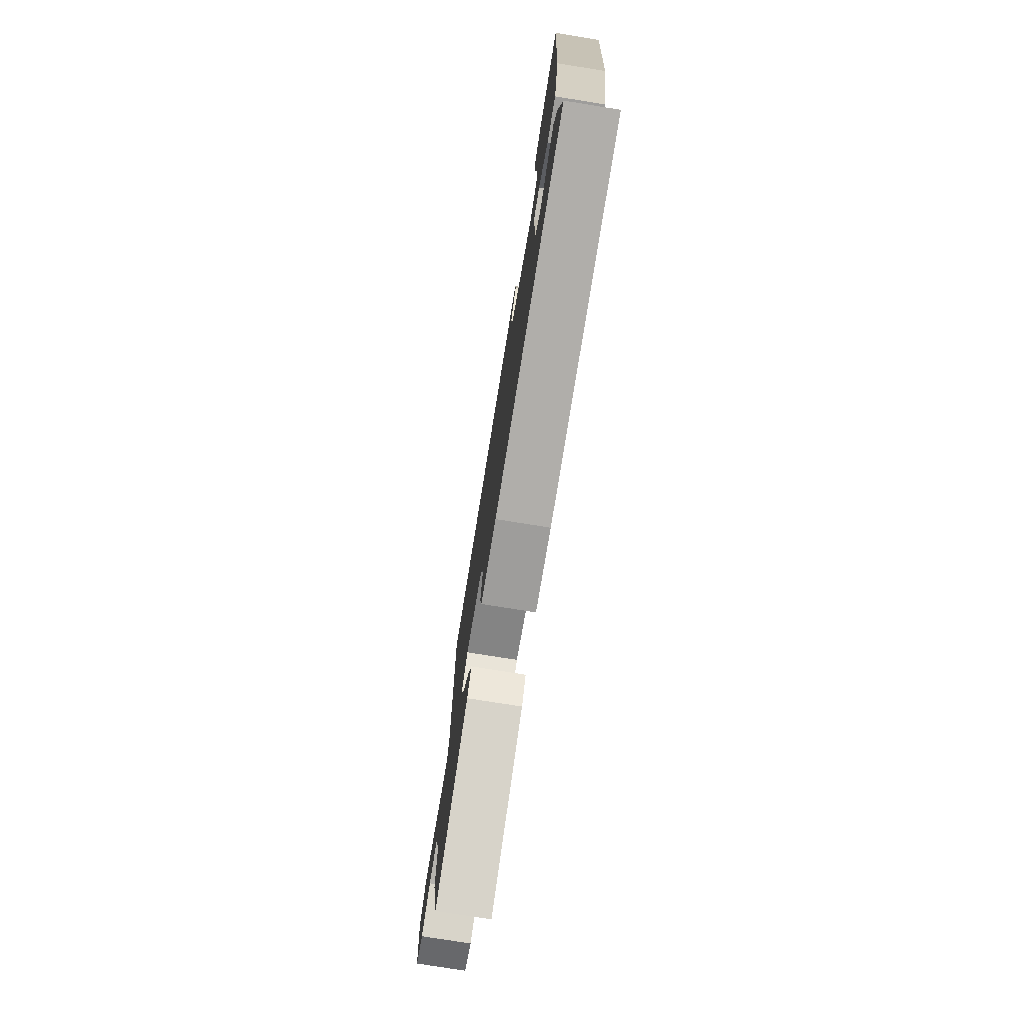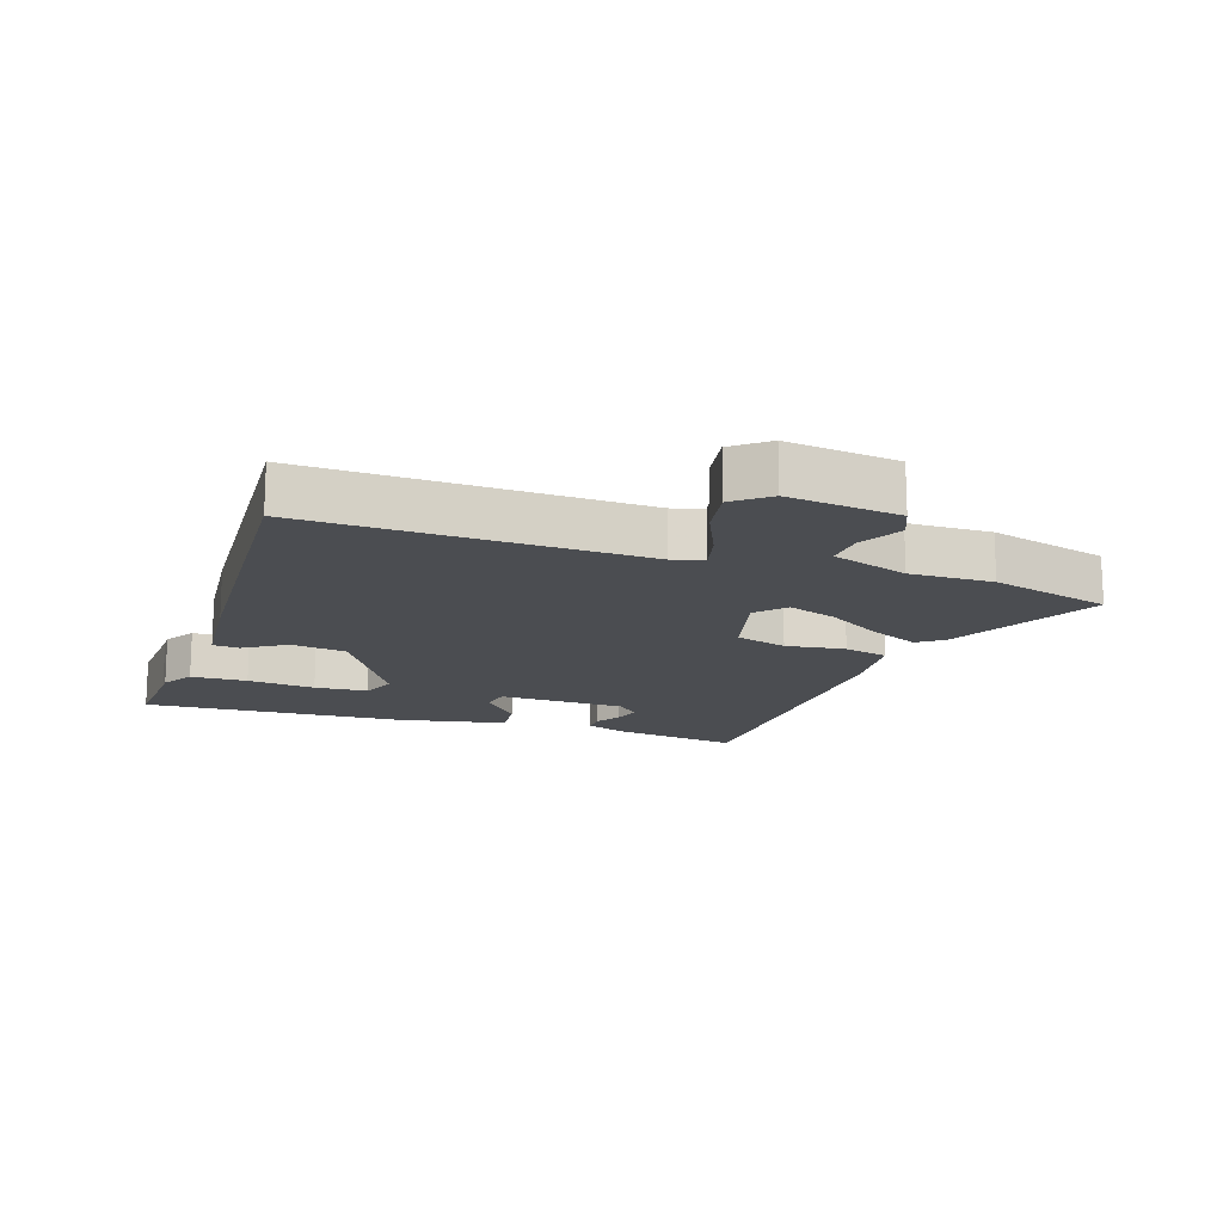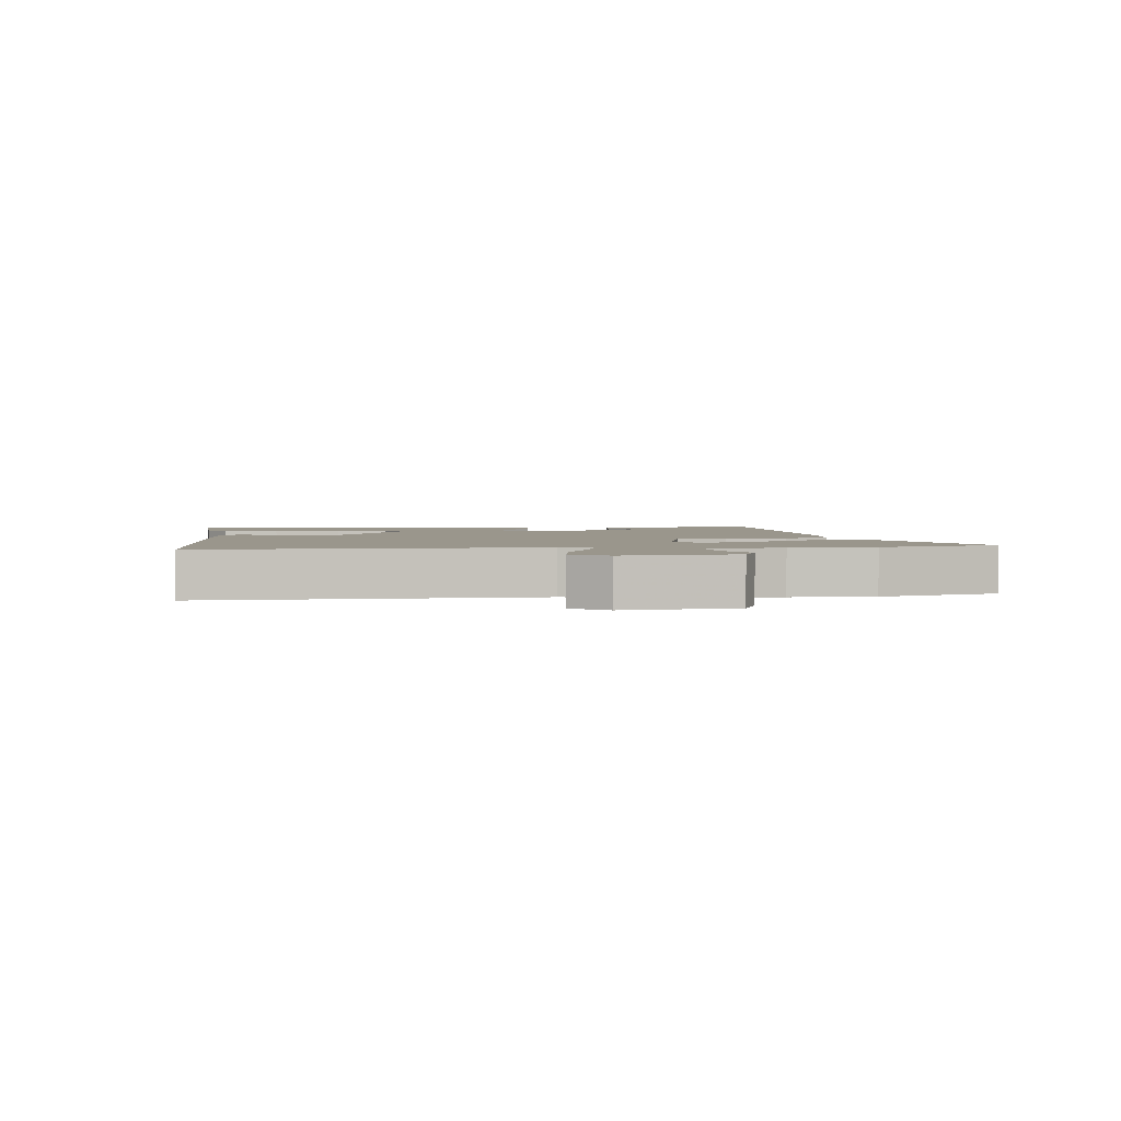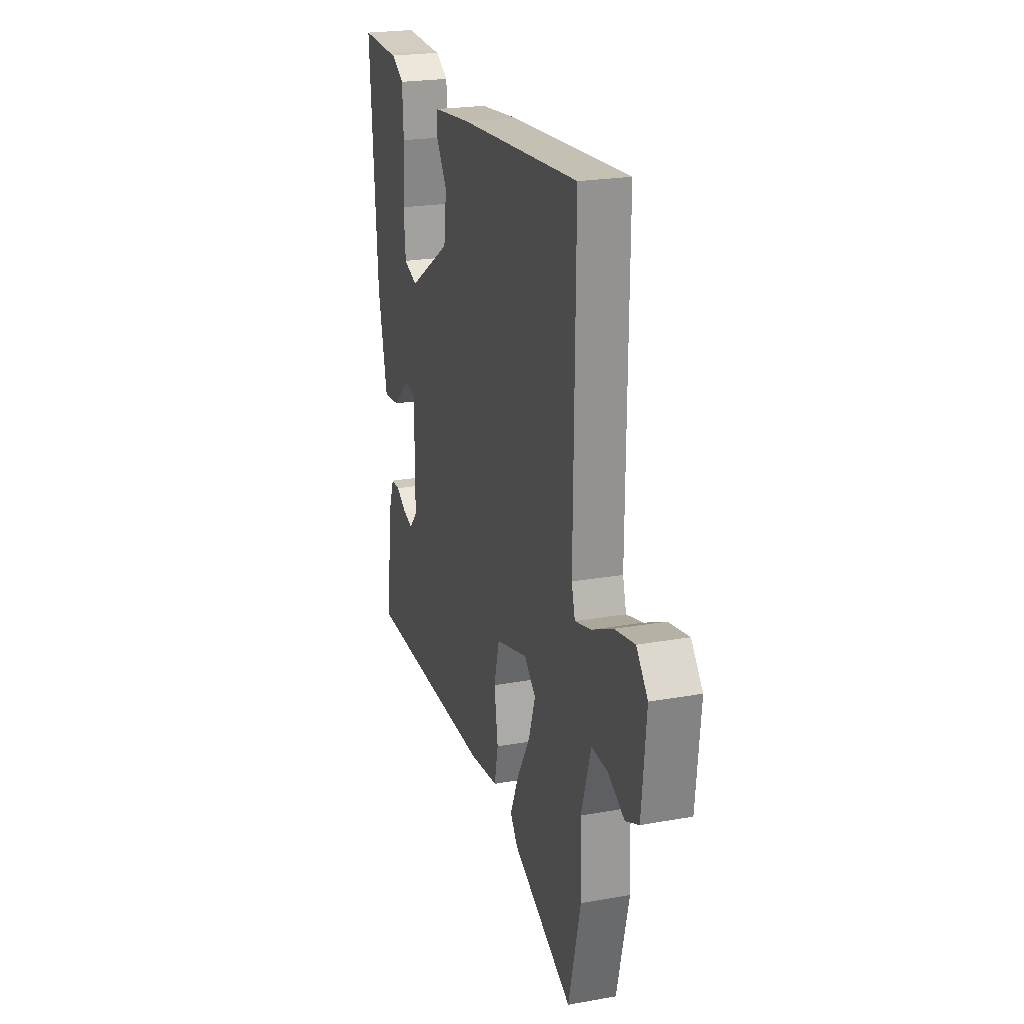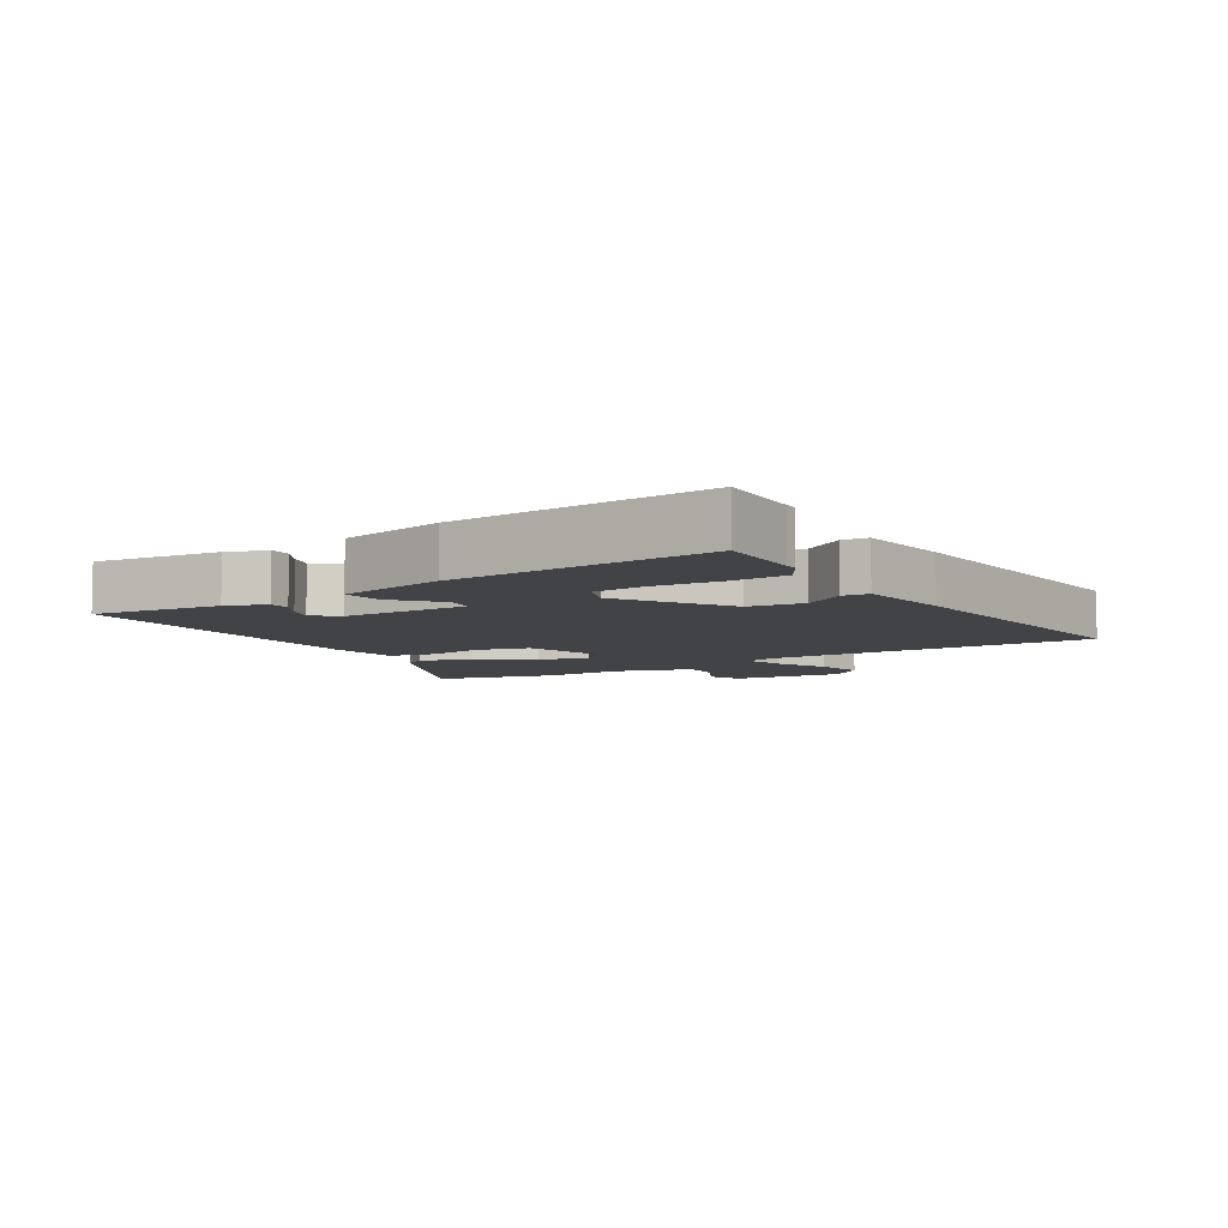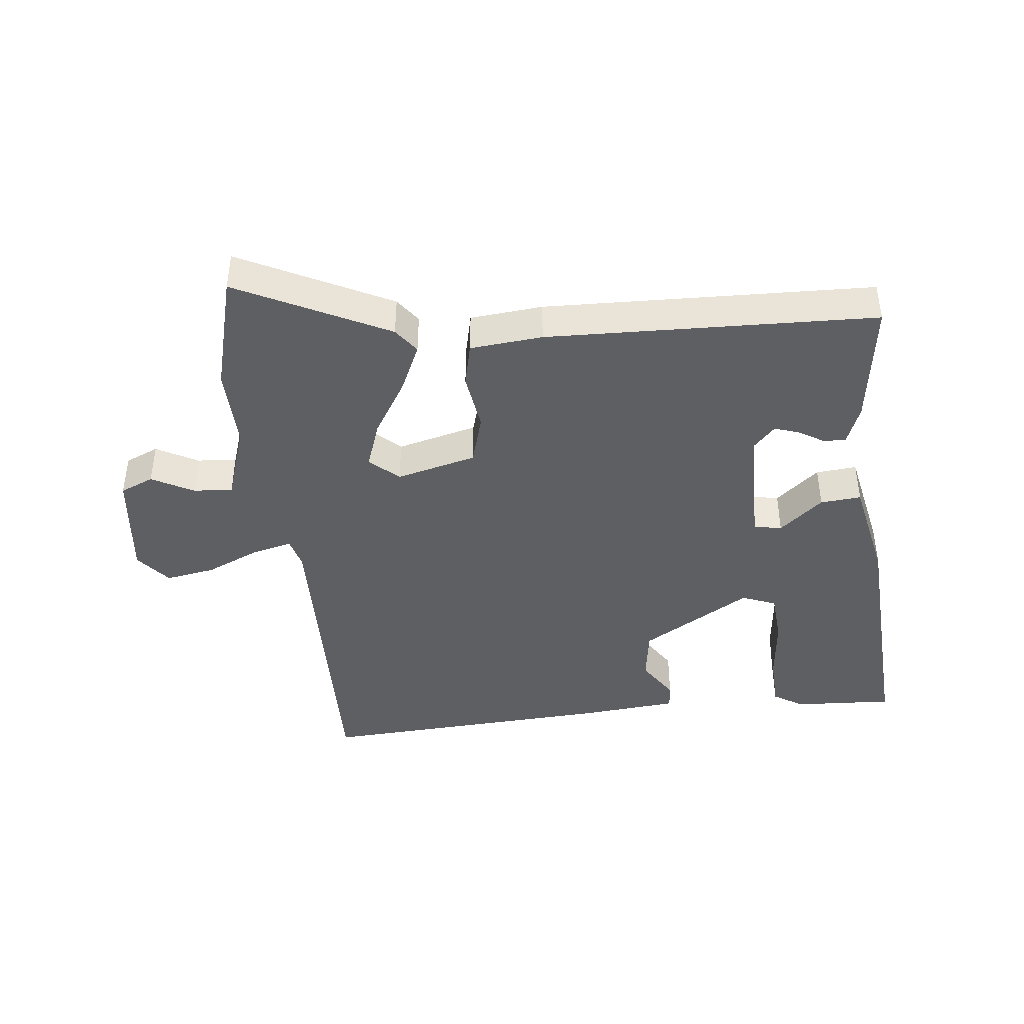
<metadata>
{"format":"obj","ext":"obj","renderer":"f3d","projection":"perspective","resolution":1024,"background":"white","views":[{"elev":-76.9,"azim":-99.1,"up":"+Z"},{"elev":-15.7,"azim":70.3,"up":"+Y"},{"elev":2.5,"azim":82.0,"up":"+Y"},{"elev":22.7,"azim":72.9,"up":"+Z"},{"elev":-6.9,"azim":-57.9,"up":"+Y"},{"elev":-42.0,"azim":-174.7,"up":"+Y"}]}
</metadata>
<code>
v -0.528 0.07 -0.494
v -0.504 0.07 -0.29
v -0.481 0.07 -0.227
v -0.446 0.07 -0.227
v -0.405 0.07 -0.251
v -0.365 0.07 -0.264
v -0.332 0.07 -0.227
v -0.332 0.07 -0.025
v -0.377 0.07 -0.017
v -0.445 0.07 -0.077
v -0.51 0.07 -0.084
v -0.548 0.07 0.088
v -0.579 0.07 0.503
v -0.441 0.07 0.498
v -0.421 0.07 0.498
v -0.371 0.07 0.468
v -0.366 0.07 0.379
v -0.375 0.07 0.271
v -0.367 0.07 0.187
v -0.312 0.07 0.166
v -0.139 0.07 0.275
v -0.128 0.07 0.363
v -0.172 0.07 0.429
v -0.169 0.07 0.471
v -0.014 0.07 0.488
v 0.464 0.07 0.524
v 0.459 0.07 -0.005
v 0.473 0.07 -0.055
v 0.537 0.07 -0.038
v 0.622 0.07 0.002
v 0.701 0.07 0.017
v 0.746 0.07 -0.037
v 0.728 0.07 -0.215
v 0.675 0.07 -0.239
v 0.608 0.07 -0.204
v 0.545 0.07 -0.201
v 0.506 0.07 -0.324
v 0.511 0.07 -0.456
v 0.463 0.07 -0.649
v 0.222 0.07 -0.533
v 0.192 0.07 -0.493
v 0.226 0.07 -0.415
v 0.279 0.07 -0.325
v 0.305 0.07 -0.247
v 0.259 0.07 -0.206
v 0.132 0.07 -0.241
v 0.11 0.07 -0.323
v 0.125 0.07 -0.417
v 0.11 0.07 -0.488
v -0.005 0.07 -0.501
v -0.528 0 -0.494
v -0.504 0 -0.29
v -0.481 0 -0.227
v -0.446 0 -0.227
v -0.405 0 -0.251
v -0.365 0 -0.264
v -0.332 0 -0.227
v -0.332 0 -0.025
v -0.377 0 -0.017
v -0.445 0 -0.077
v -0.51 0 -0.084
v -0.548 0 0.088
v -0.579 0 0.503
v -0.441 0 0.498
v -0.421 0 0.498
v -0.371 0 0.468
v -0.366 0 0.379
v -0.375 0 0.271
v -0.367 0 0.187
v -0.312 0 0.166
v -0.139 0 0.275
v -0.128 0 0.363
v -0.172 0 0.429
v -0.169 0 0.471
v -0.014 0 0.488
v 0.464 0 0.524
v 0.459 0 -0.005
v 0.473 0 -0.055
v 0.537 0 -0.038
v 0.622 0 0.002
v 0.701 0 0.017
v 0.746 0 -0.037
v 0.728 0 -0.215
v 0.675 0 -0.239
v 0.608 0 -0.204
v 0.545 0 -0.201
v 0.506 0 -0.324
v 0.511 0 -0.456
v 0.463 0 -0.649
v 0.222 0 -0.533
v 0.192 0 -0.493
v 0.226 0 -0.415
v 0.279 0 -0.325
v 0.305 0 -0.247
v 0.259 0 -0.206
v 0.132 0 -0.241
v 0.11 0 -0.323
v 0.125 0 -0.417
v 0.11 0 -0.488
v -0.005 0 -0.501
f 50 1 2
f 49 50 2
f 48 49 2
f 47 48 2
f 46 47 2
f 45 46 2
f 41 42 43
f 40 41 43
f 39 40 43
f 38 39 43
f 37 38 43
f 36 37 43 44
f 33 34 35
f 32 33 35
f 31 32 35
f 30 31 35
f 29 30 35
f 28 29 35 36
f 25 26 27
f 24 25 27
f 23 24 27
f 22 23 27
f 21 22 27 28
f 20 21 28 36
f 16 17 18
f 15 16 18
f 14 15 18
f 14 18 19
f 13 14 19
f 12 13 19
f 11 12 19
f 10 11 19
f 9 10 19
f 8 9 19 20
f 2 3 4 5
f 2 5 6
f 45 2 6
f 36 44 45
f 8 20 36 45
f 7 8 45
f 6 7 45
f 52 51 100
f 52 100 99
f 52 99 98
f 52 98 97
f 52 97 96
f 52 96 95
f 93 92 91
f 93 91 90
f 93 90 89
f 93 89 88
f 93 88 87
f 94 93 87 86
f 85 84 83
f 85 83 82
f 85 82 81
f 85 81 80
f 85 80 79
f 86 85 79 78
f 77 76 75
f 77 75 74
f 77 74 73
f 77 73 72
f 78 77 72 71
f 86 78 71 70
f 68 67 66
f 68 66 65
f 68 65 64
f 69 68 64
f 69 64 63
f 69 63 62
f 69 62 61
f 69 61 60
f 69 60 59
f 70 69 59 58
f 55 54 53 52
f 56 55 52
f 56 52 95
f 95 94 86
f 95 86 70 58
f 95 58 57
f 95 57 56
f 1 51 52 2
f 2 52 53 3
f 3 53 54 4
f 4 54 55 5
f 5 55 56 6
f 6 56 57 7
f 7 57 58 8
f 8 58 59 9
f 9 59 60 10
f 10 60 61 11
f 11 61 62 12
f 12 62 63 13
f 13 63 64 14
f 14 64 65 15
f 15 65 66 16
f 16 66 67 17
f 17 67 68 18
f 18 68 69 19
f 19 69 70 20
f 20 70 71 21
f 21 71 72 22
f 22 72 73 23
f 23 73 74 24
f 24 74 75 25
f 25 75 76 26
f 26 76 77 27
f 27 77 78 28
f 28 78 79 29
f 29 79 80 30
f 30 80 81 31
f 31 81 82 32
f 32 82 83 33
f 33 83 84 34
f 34 84 85 35
f 35 85 86 36
f 36 86 87 37
f 37 87 88 38
f 38 88 89 39
f 39 89 90 40
f 40 90 91 41
f 41 91 92 42
f 42 92 93 43
f 43 93 94 44
f 44 94 95 45
f 45 95 96 46
f 46 96 97 47
f 47 97 98 48
f 48 98 99 49
f 49 99 100 50
f 50 100 51 1

</code>
